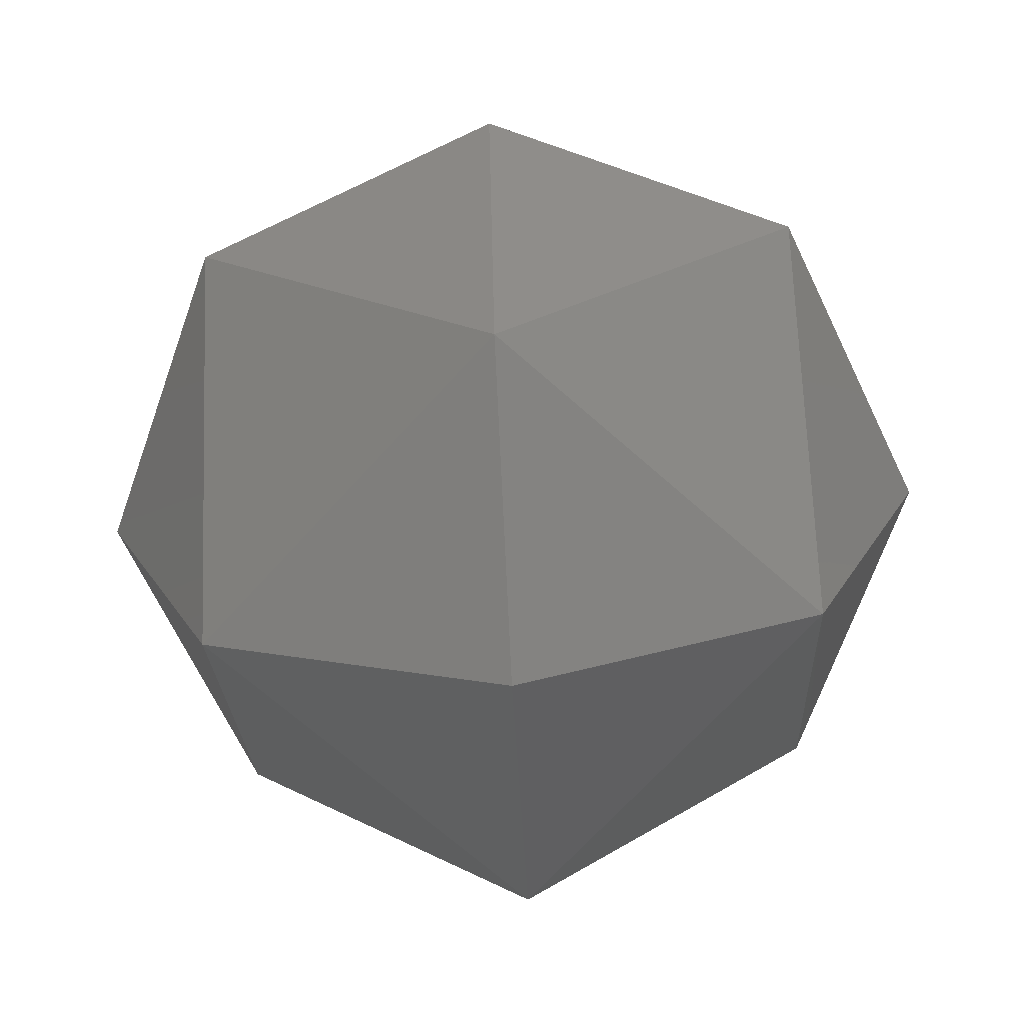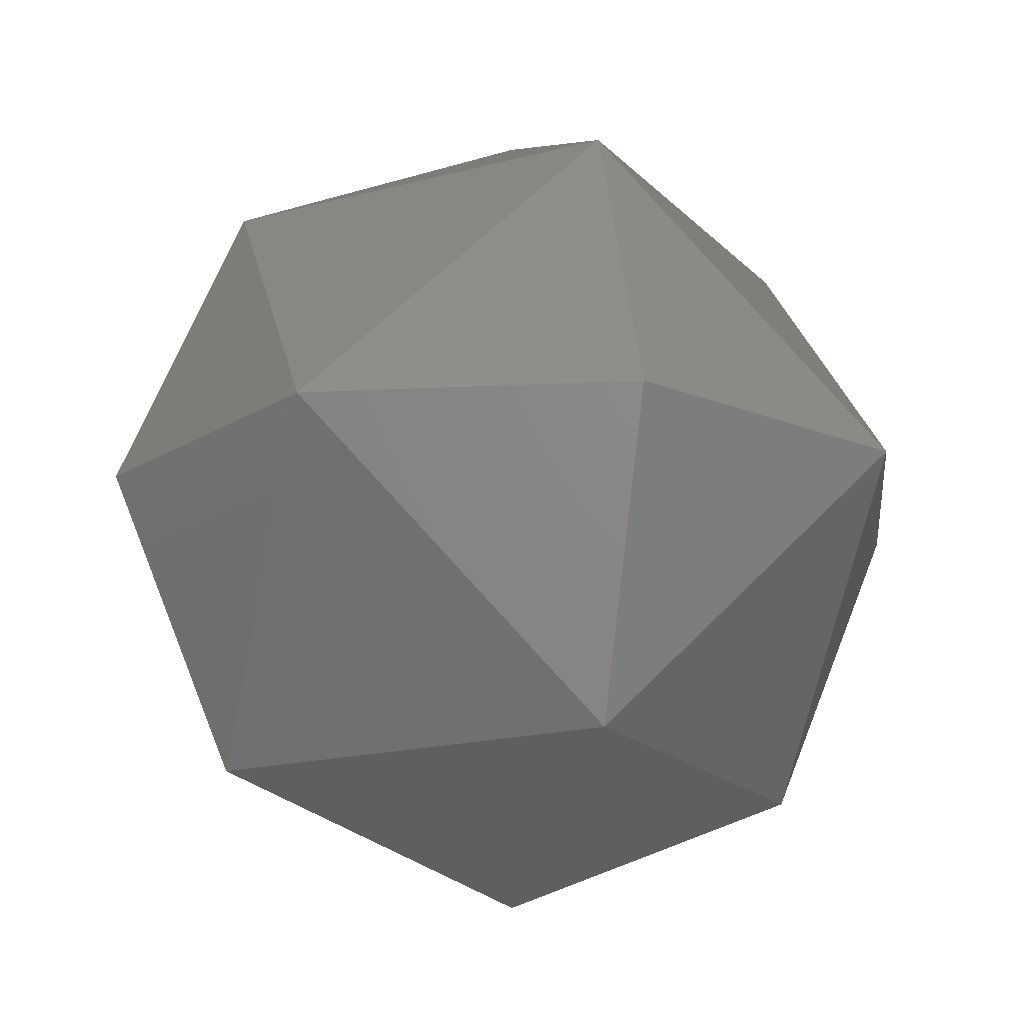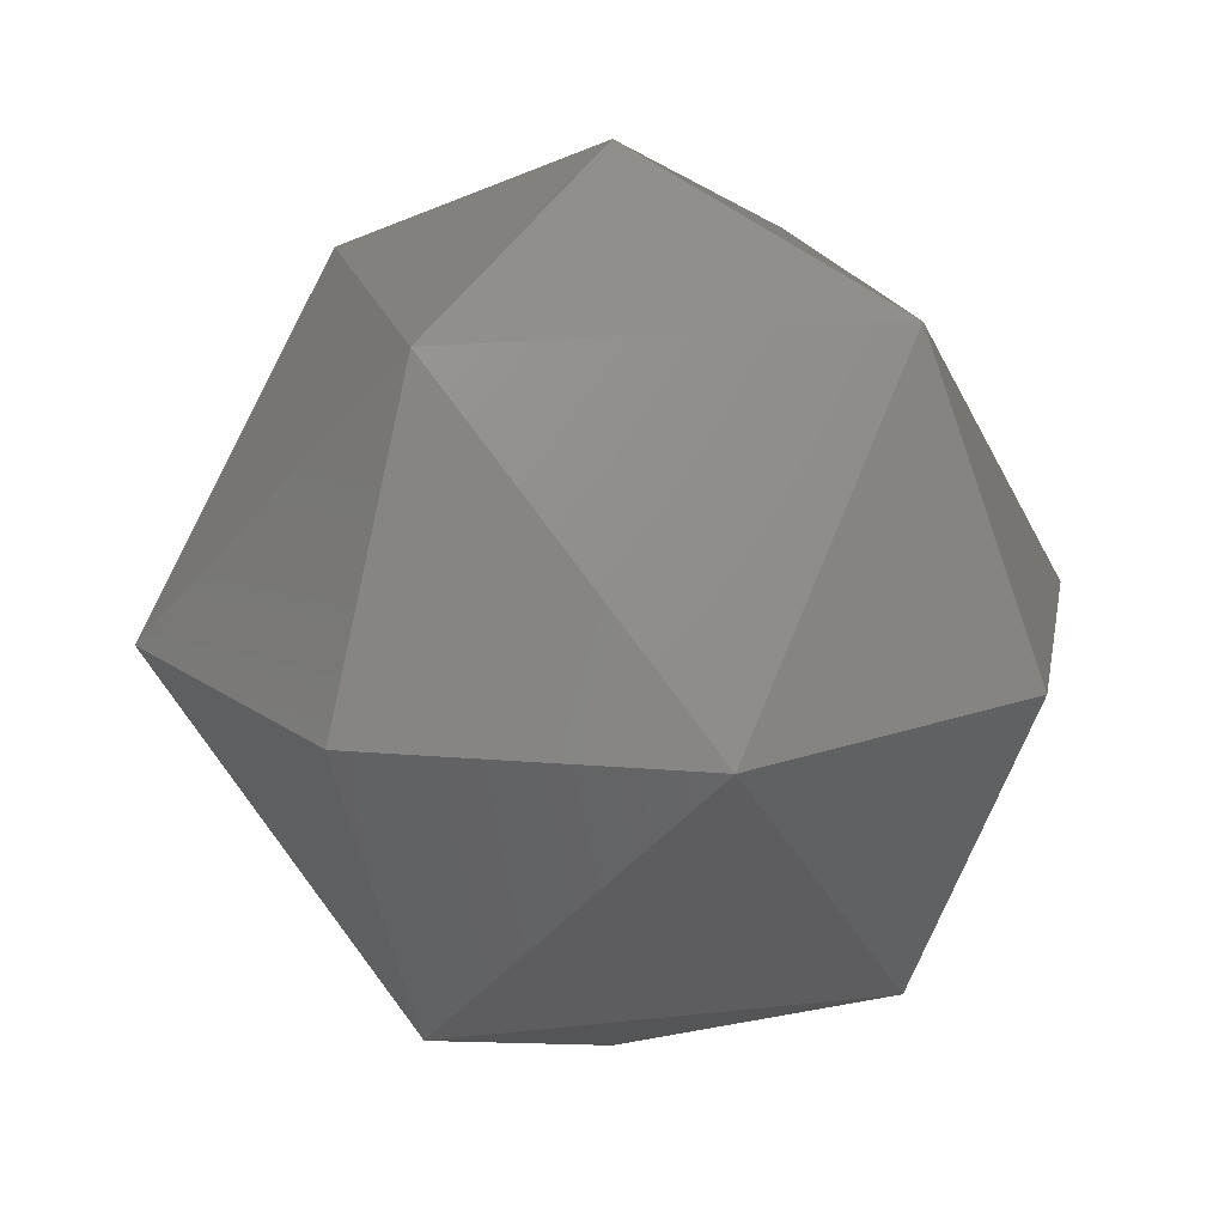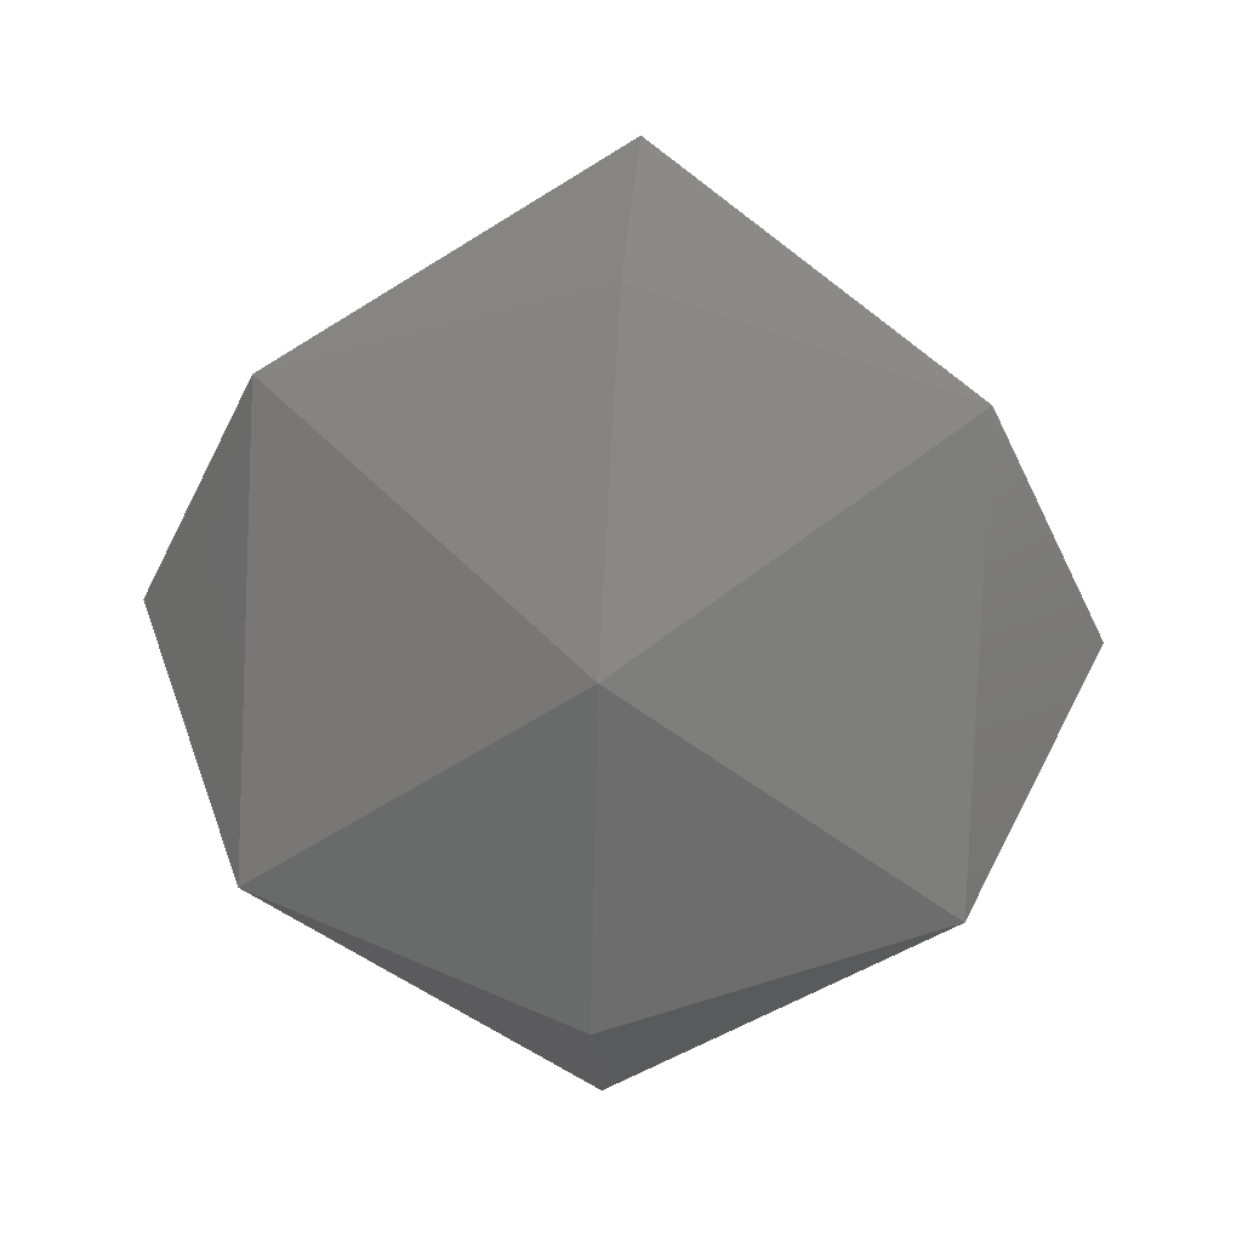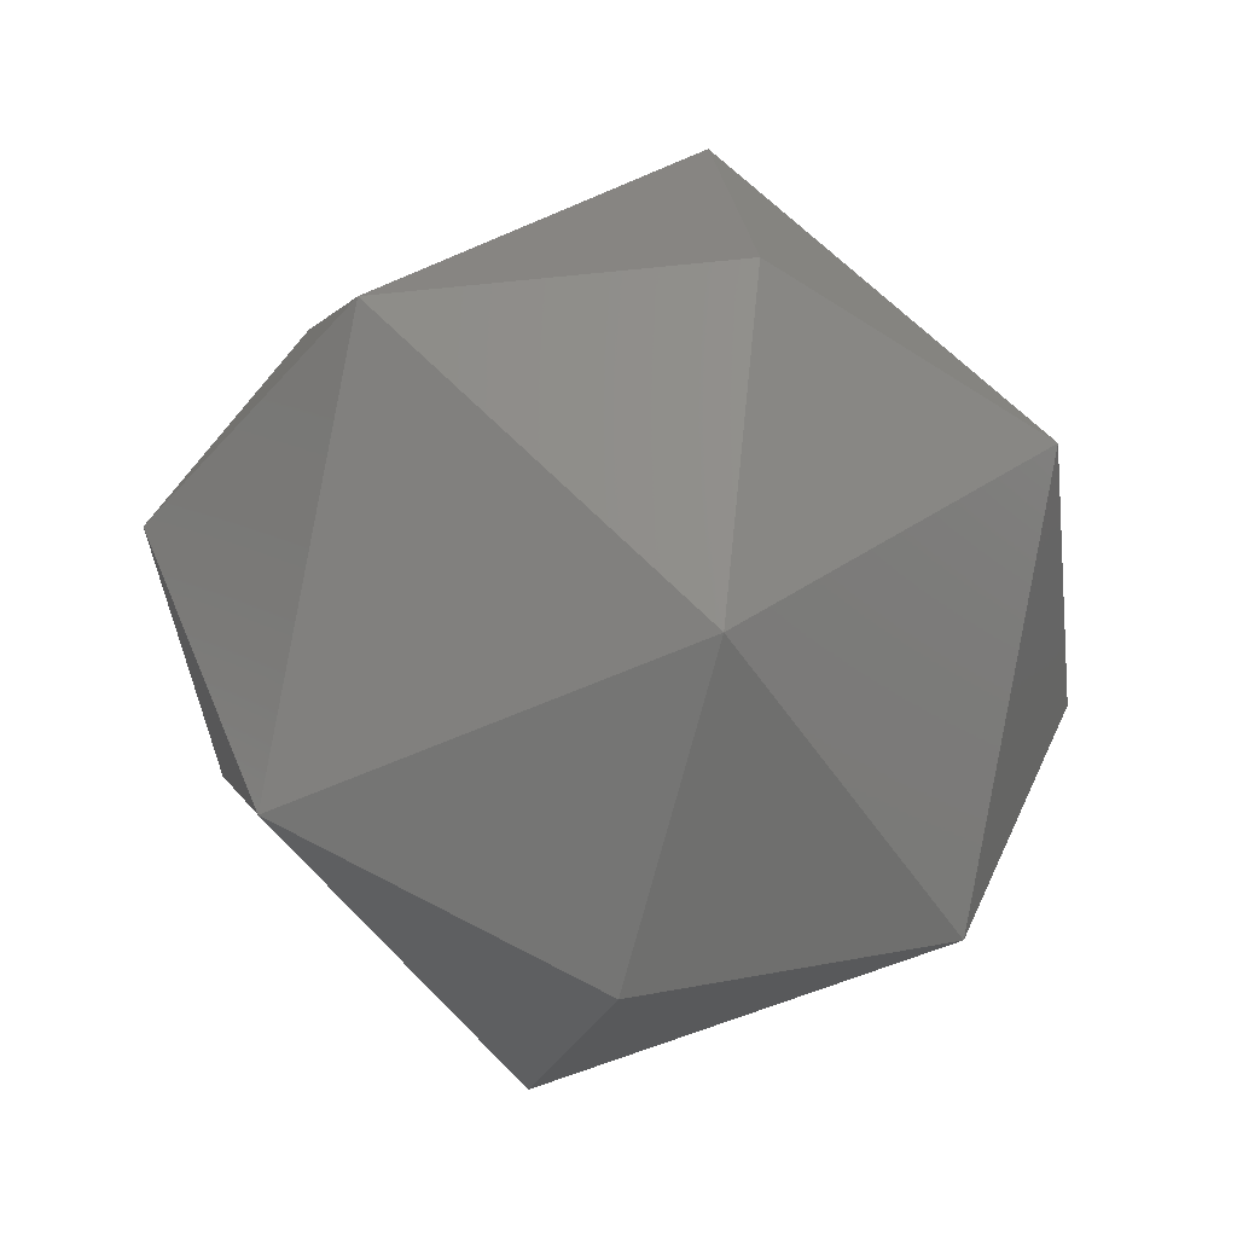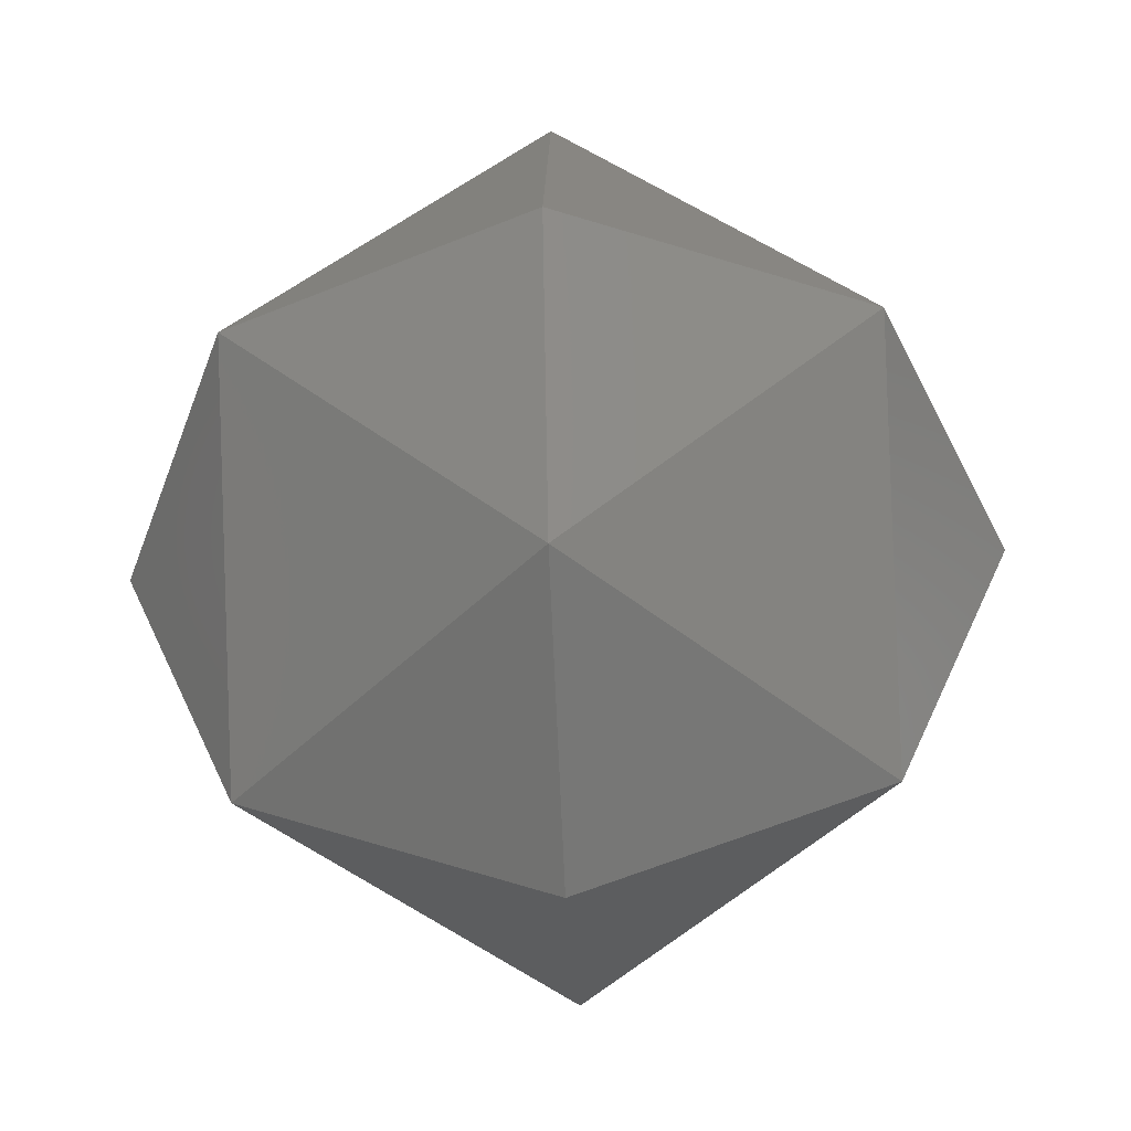
<metadata>
{"format":"stl","ext":"stl","renderer":"f3d","projection":"perspective","resolution":1024,"background":"white","views":[{"elev":-67.8,"azim":3.1,"up":"+Z"},{"elev":-17.4,"azim":-16.7,"up":"+Z"},{"elev":17.5,"azim":32.1,"up":"+Y"},{"elev":51.4,"azim":-86.7,"up":"+Z"},{"elev":-44.6,"azim":-105.4,"up":"+Y"},{"elev":-47.5,"azim":-87.3,"up":"+Z"}]}
</metadata>
<code>
# stl→obj: 18 verts, 32 faces
v 0.7071 0.7071 0
v 0 0.7071 0.7071
v 0.7071 0 0.7071
v -0.7071 0.7071 0
v -0.7071 0 0.7071
v -0.7071 -0.7071 0
v 0 -0.7071 0.7071
v 0.7071 -0.7071 0
v 0.7071 0 -0.7071
v 0 0.7071 -0.7071
v -0.7071 0 -0.7071
v 0 -0.7071 -0.7071
v 1 0 0
v 0 1 0
v 0 0 1
v -1 0 0
v 0 -1 0
v 0 0 -1
f 1 2 3
f 4 5 2
f 6 7 5
f 8 3 7
f 1 9 10
f 4 10 11
f 6 11 12
f 8 12 9
f 13 1 3
f 1 14 2
f 3 2 15
f 14 4 2
f 4 16 5
f 2 5 15
f 16 6 5
f 6 17 7
f 5 7 15
f 17 8 7
f 8 13 3
f 7 3 15
f 14 1 10
f 1 13 9
f 10 9 18
f 16 4 11
f 4 14 10
f 11 10 18
f 17 6 12
f 6 16 11
f 12 11 18
f 13 8 9
f 8 17 12
f 9 12 18

</code>
